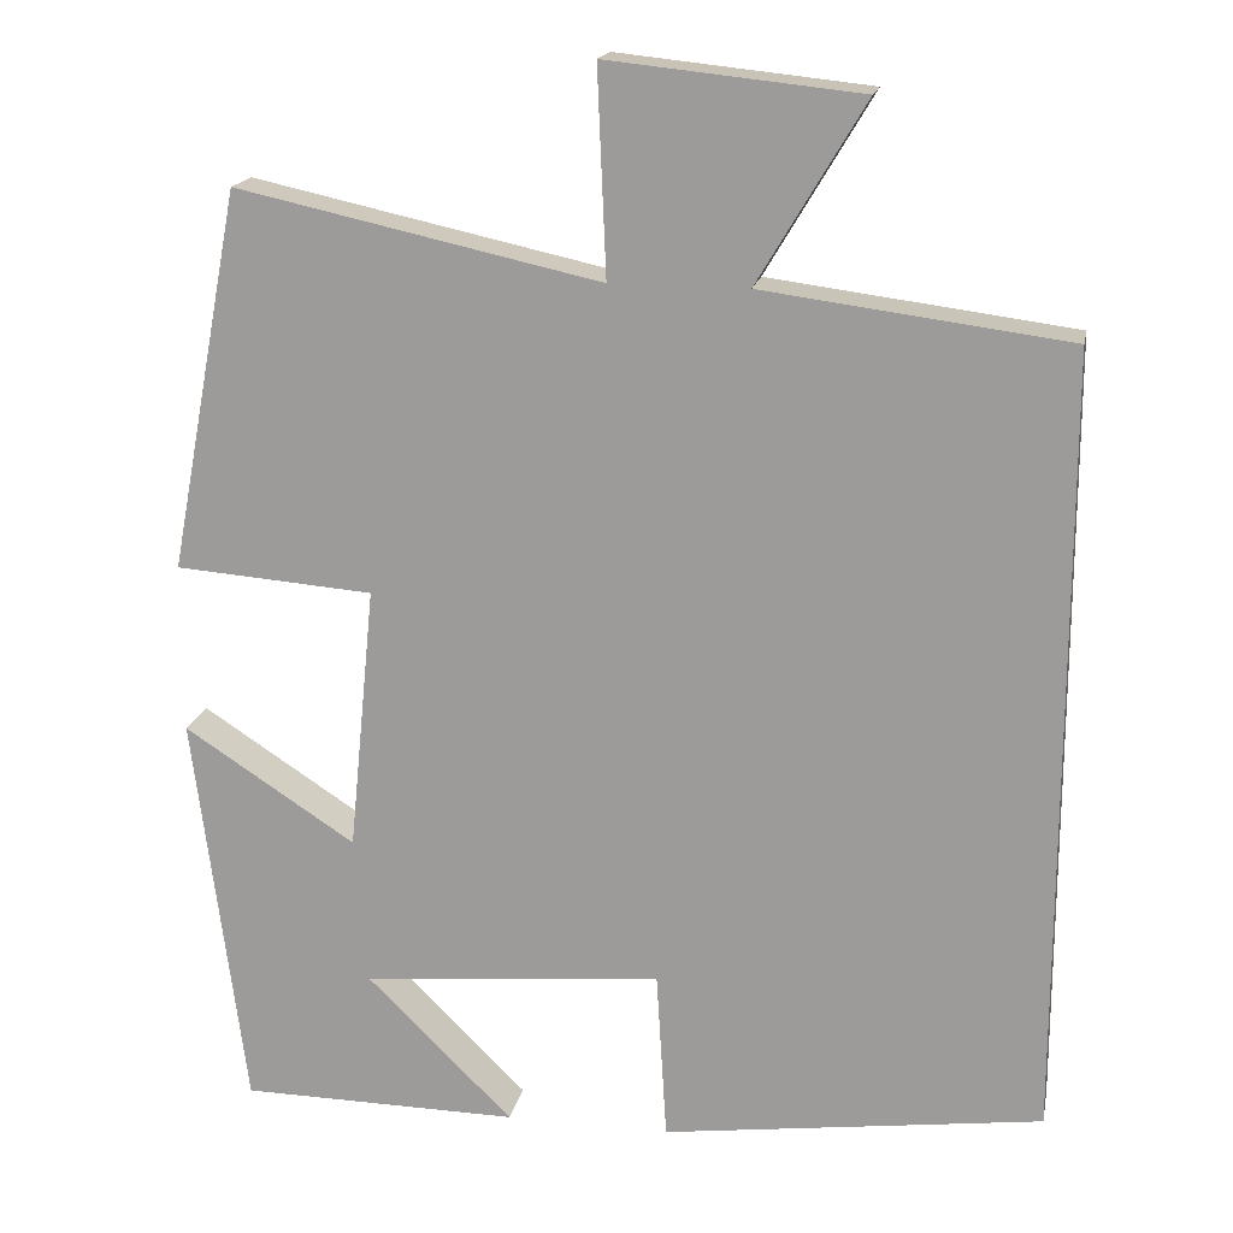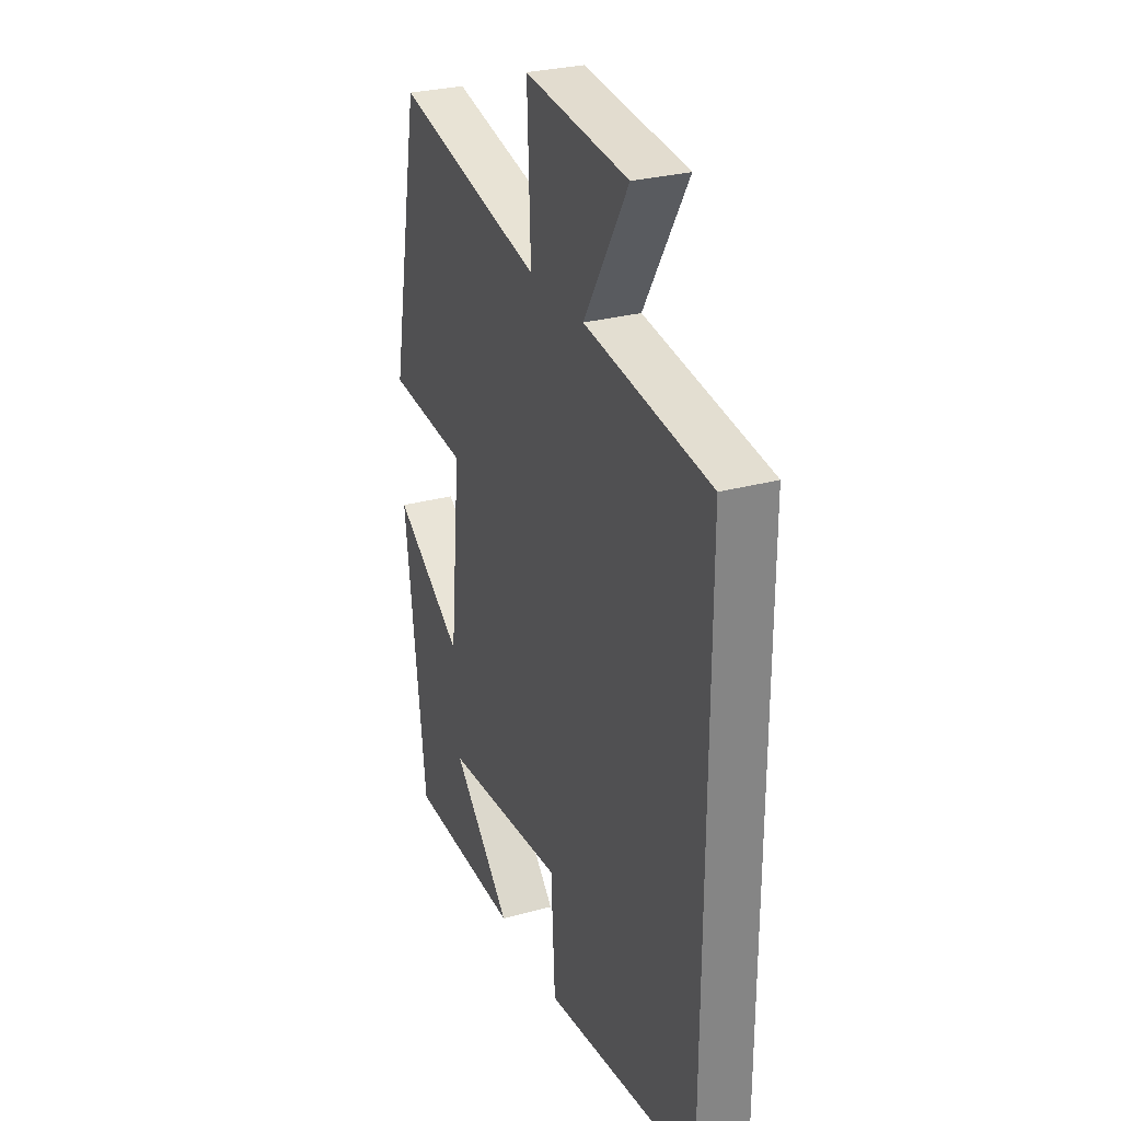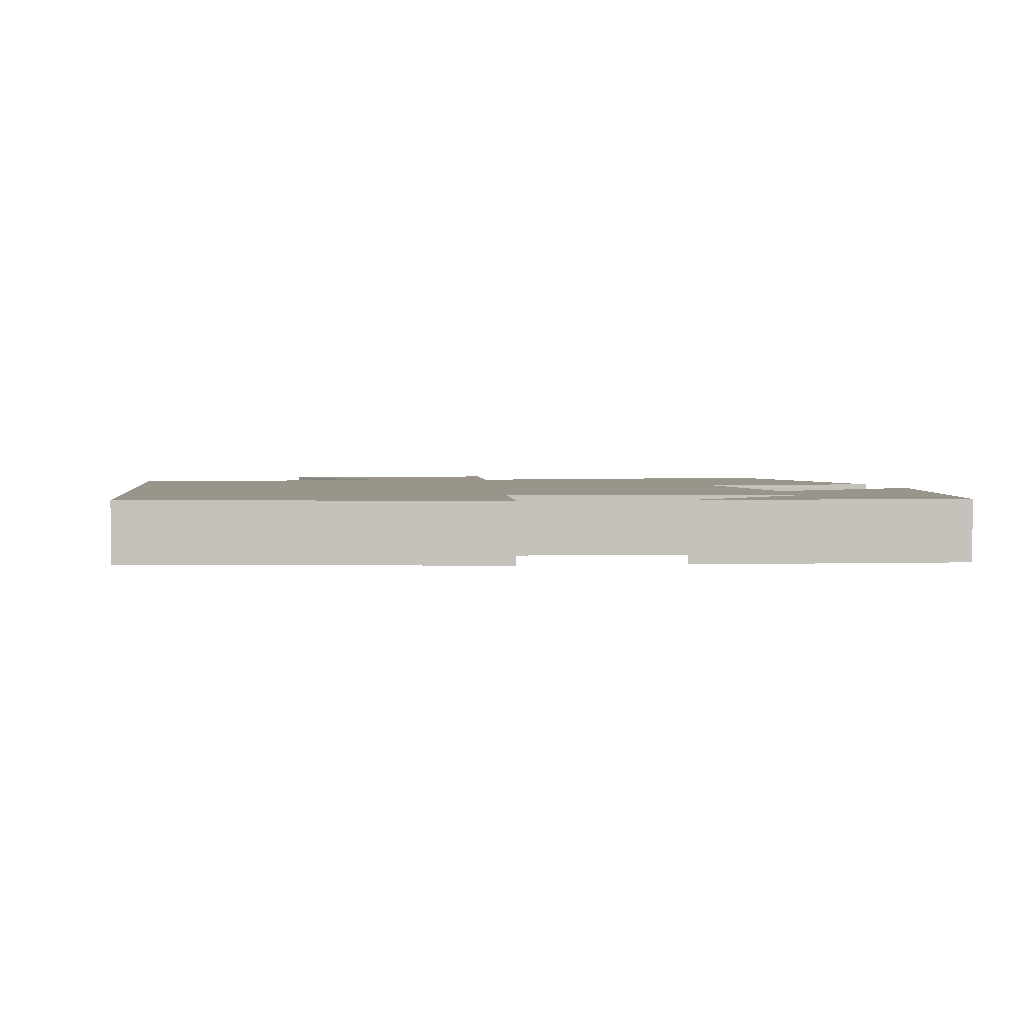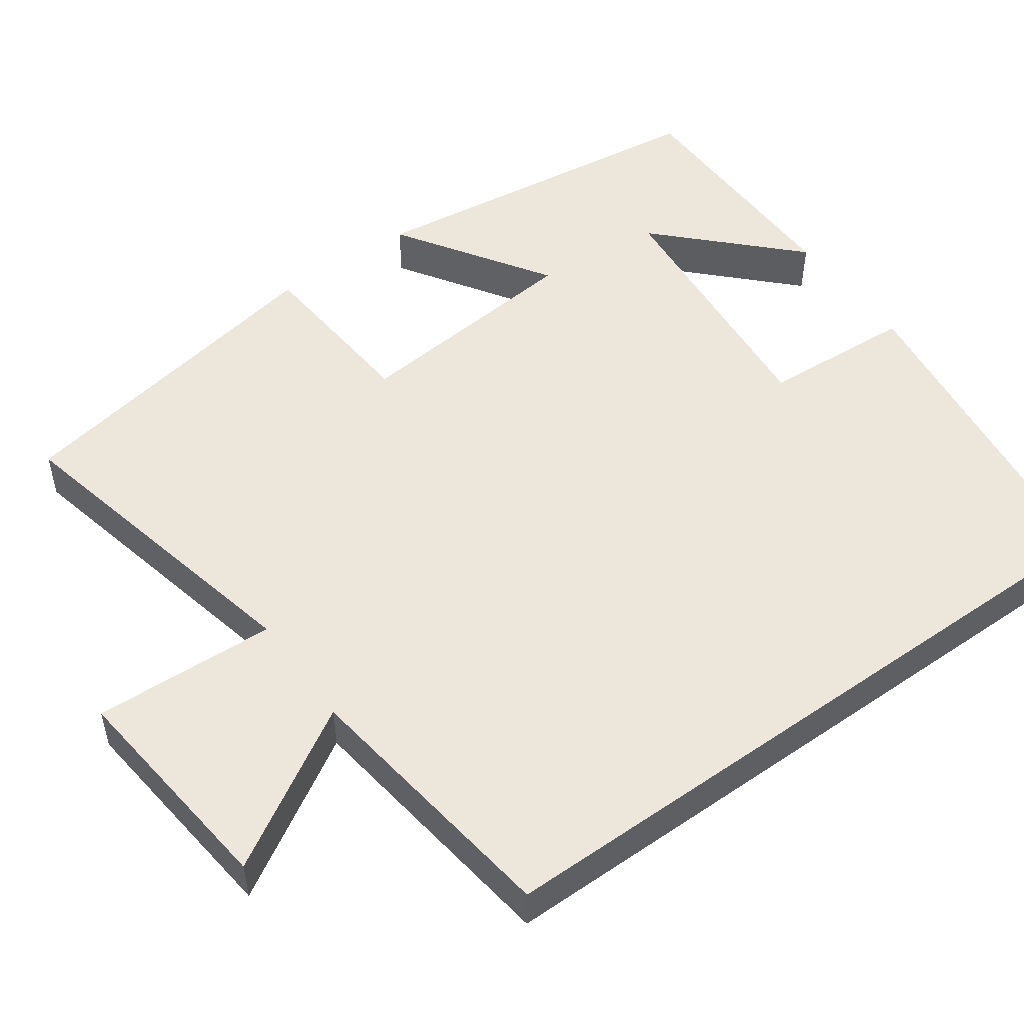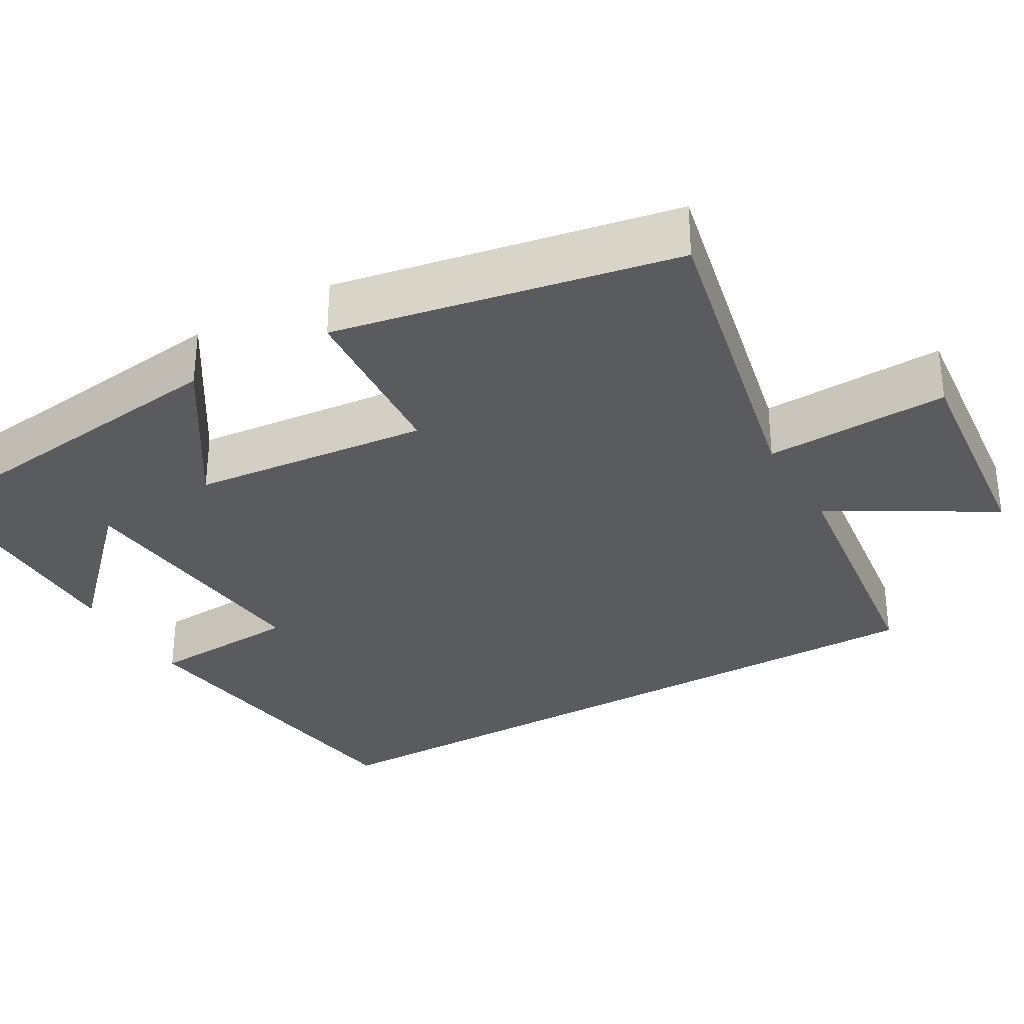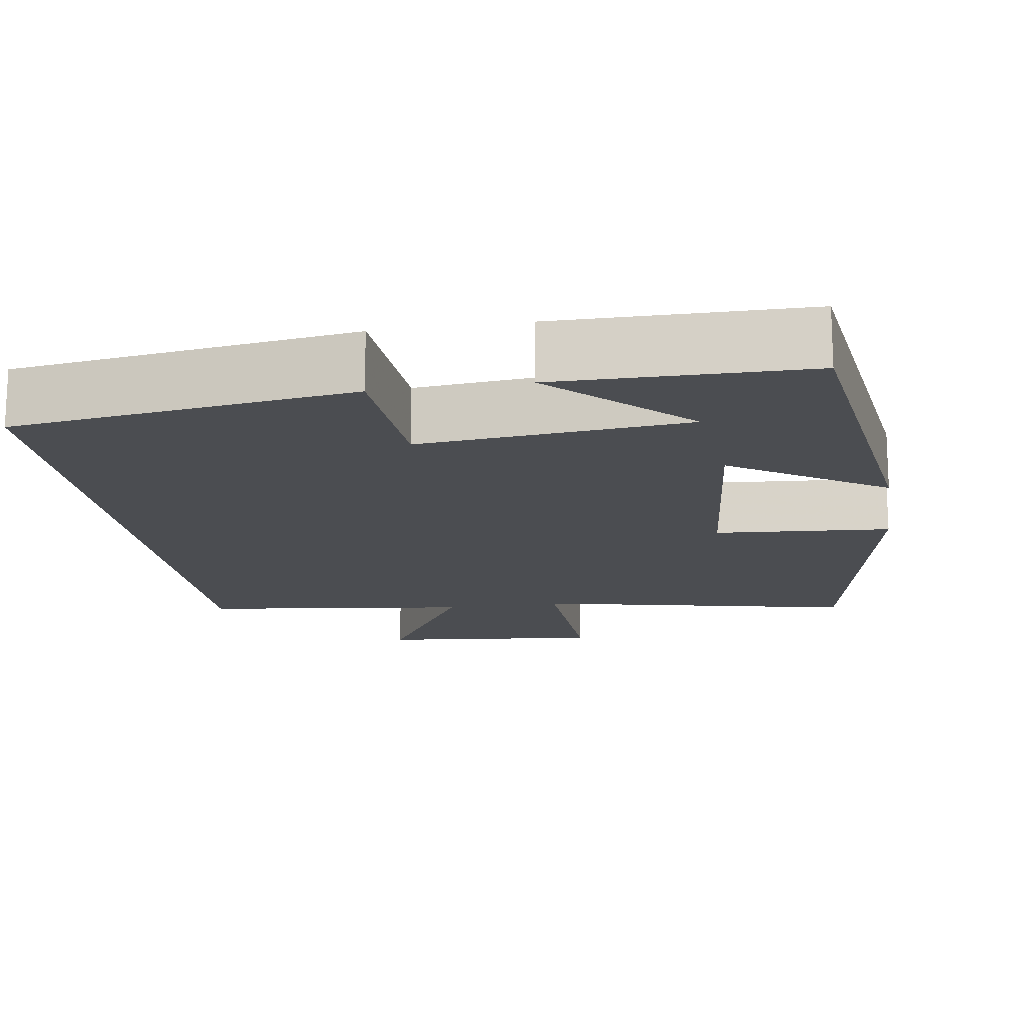
<metadata>
{"format":"obj","ext":"obj","renderer":"f3d","projection":"perspective","resolution":1024,"background":"white","views":[{"elev":17.7,"azim":11.2,"up":"+Z"},{"elev":28.6,"azim":67.8,"up":"+Z"},{"elev":2.1,"azim":173.5,"up":"+Y"},{"elev":51.2,"azim":54.3,"up":"+Y"},{"elev":-32.0,"azim":-60.0,"up":"+Y"},{"elev":-16.0,"azim":-171.1,"up":"+Y"}]}
</metadata>
<code>
v -0.441 0.07 -0.497
v -0.5 0.07 -0.038
v -0.304 0.07 -0.165
v -0.274 0.07 0.139
v -0.5 0.07 0.156
v -0.418 0.07 0.59
v -0.004 0.07 0.5
v -0.014 0.07 0.735
v 0.274 0.07 0.705
v 0.152 0.07 0.5
v 0.5 0.07 0.455
v 0.5 0.07 -0.441
v 0.066 0.07 -0.5
v 0.054 0.07 -0.305
v -0.288 0.07 -0.337
v -0.122 0.07 -0.5
v -0.441 0 -0.497
v -0.5 0 -0.038
v -0.304 0 -0.165
v -0.274 0 0.139
v -0.5 0 0.156
v -0.418 0 0.59
v -0.004 0 0.5
v -0.014 0 0.735
v 0.274 0 0.705
v 0.152 0 0.5
v 0.5 0 0.455
v 0.5 0 -0.441
v 0.066 0 -0.5
v 0.054 0 -0.305
v -0.288 0 -0.337
v -0.122 0 -0.5
f 15 16 1
f 11 12 13 14
f 10 11 14 15
f 7 8 9 10
f 7 10 15 1
f 4 5 6 7
f 3 4 7
f 1 2 3
f 1 3 7
f 17 32 31
f 30 29 28 27
f 31 30 27 26
f 26 25 24 23
f 17 31 26 23
f 23 22 21 20
f 23 20 19
f 19 18 17
f 23 19 17
f 1 17 18 2
f 2 18 19 3
f 3 19 20 4
f 4 20 21 5
f 5 21 22 6
f 6 22 23 7
f 7 23 24 8
f 8 24 25 9
f 9 25 26 10
f 10 26 27 11
f 11 27 28 12
f 12 28 29 13
f 13 29 30 14
f 14 30 31 15
f 15 31 32 16
f 16 32 17 1

</code>
